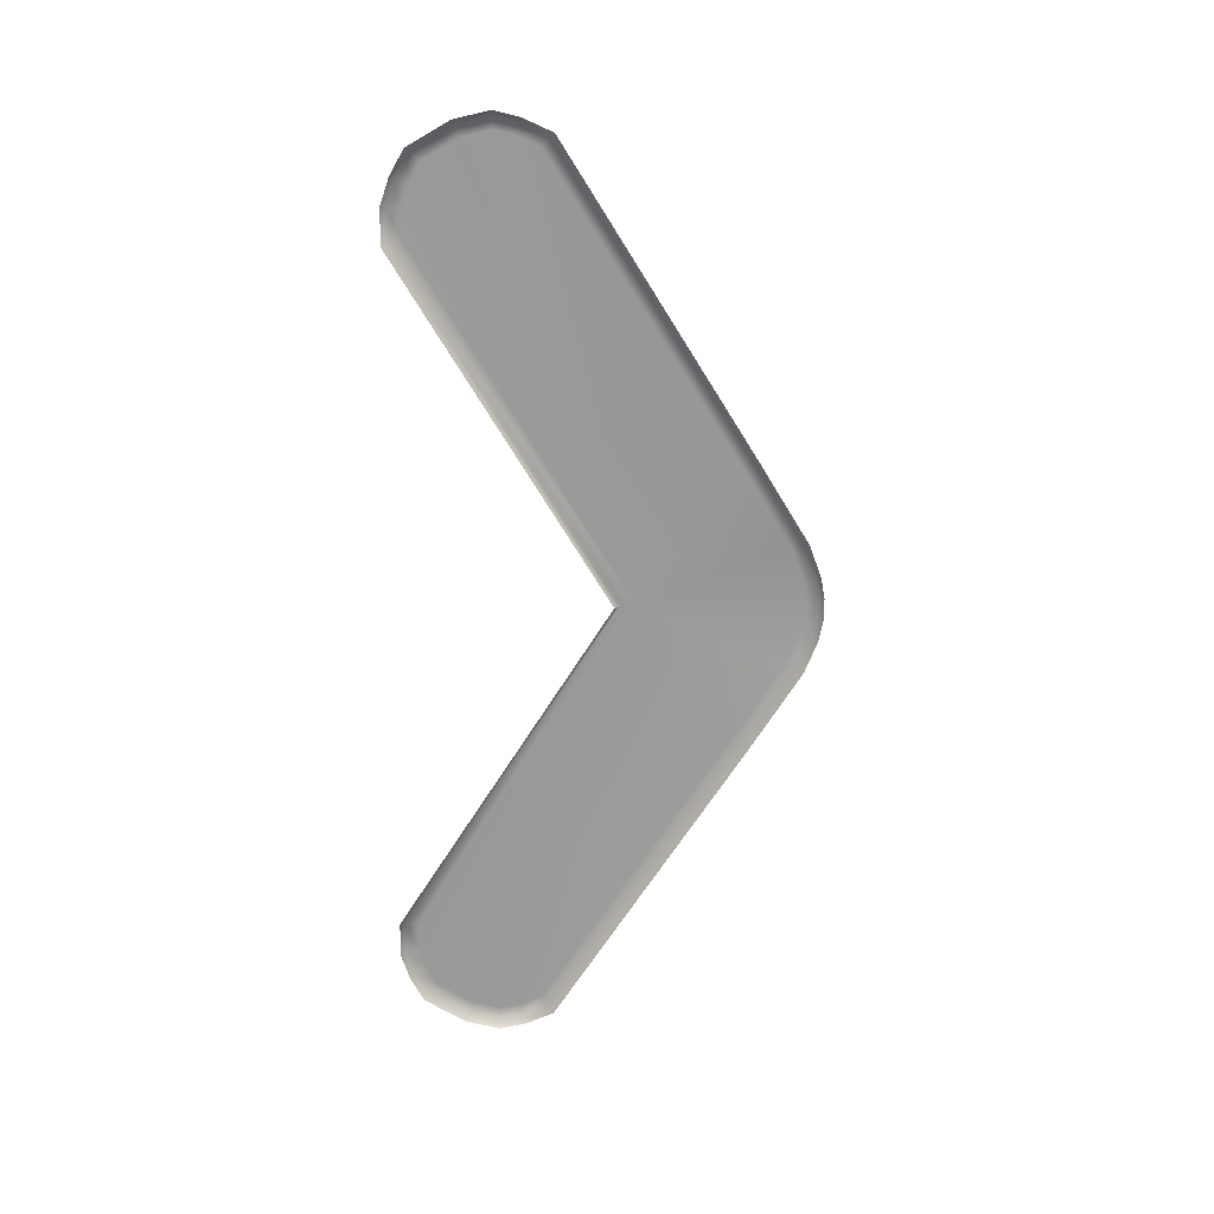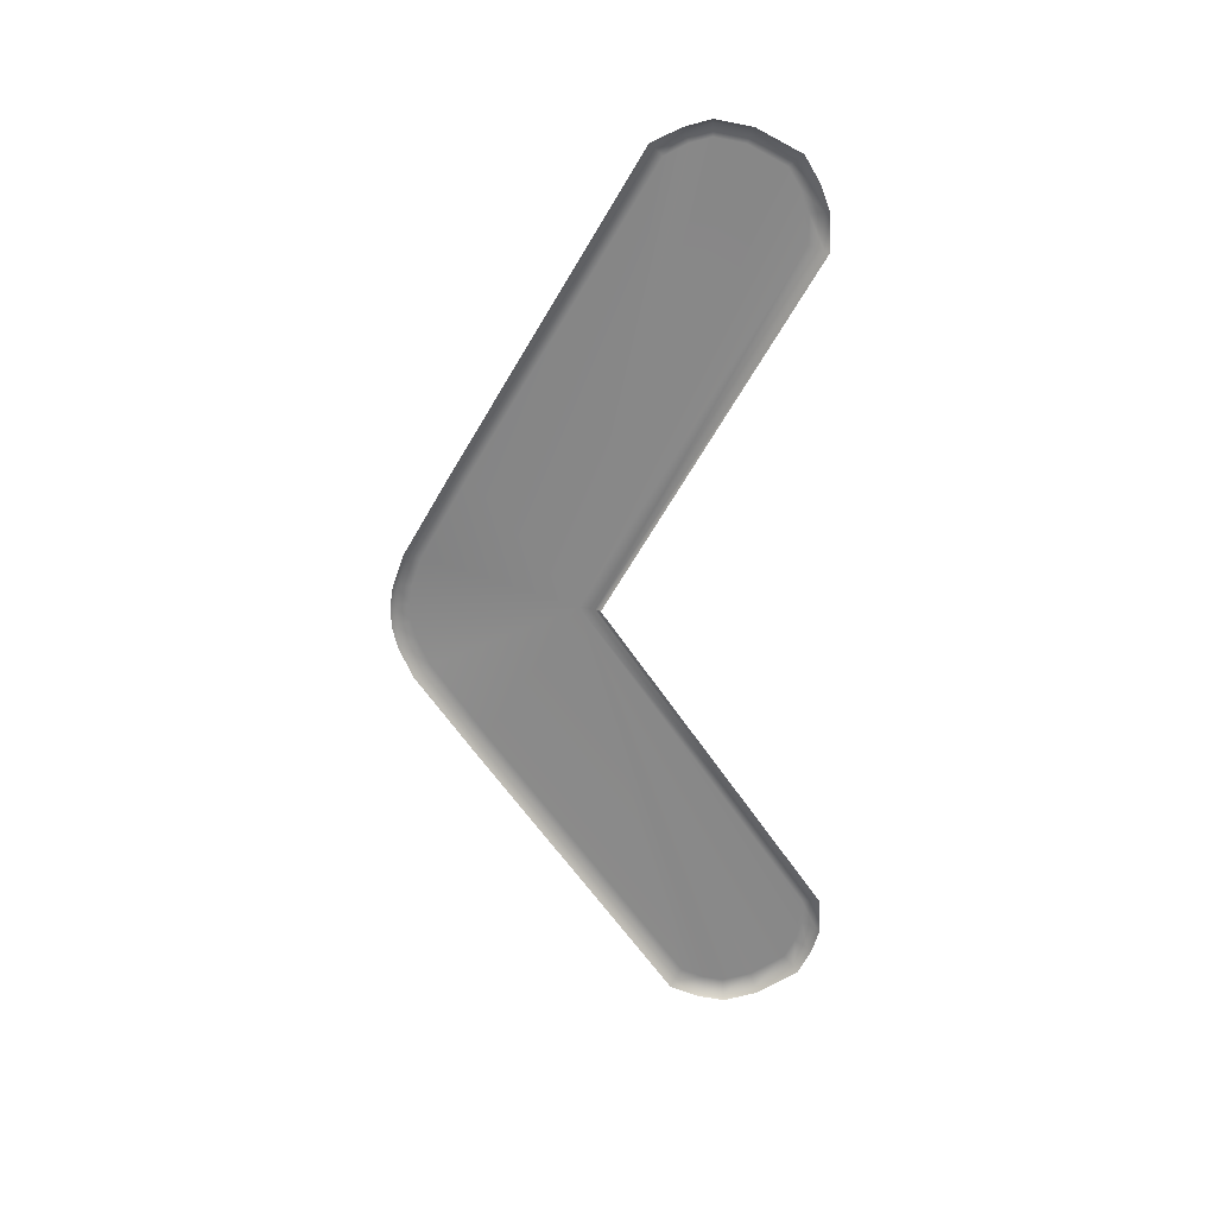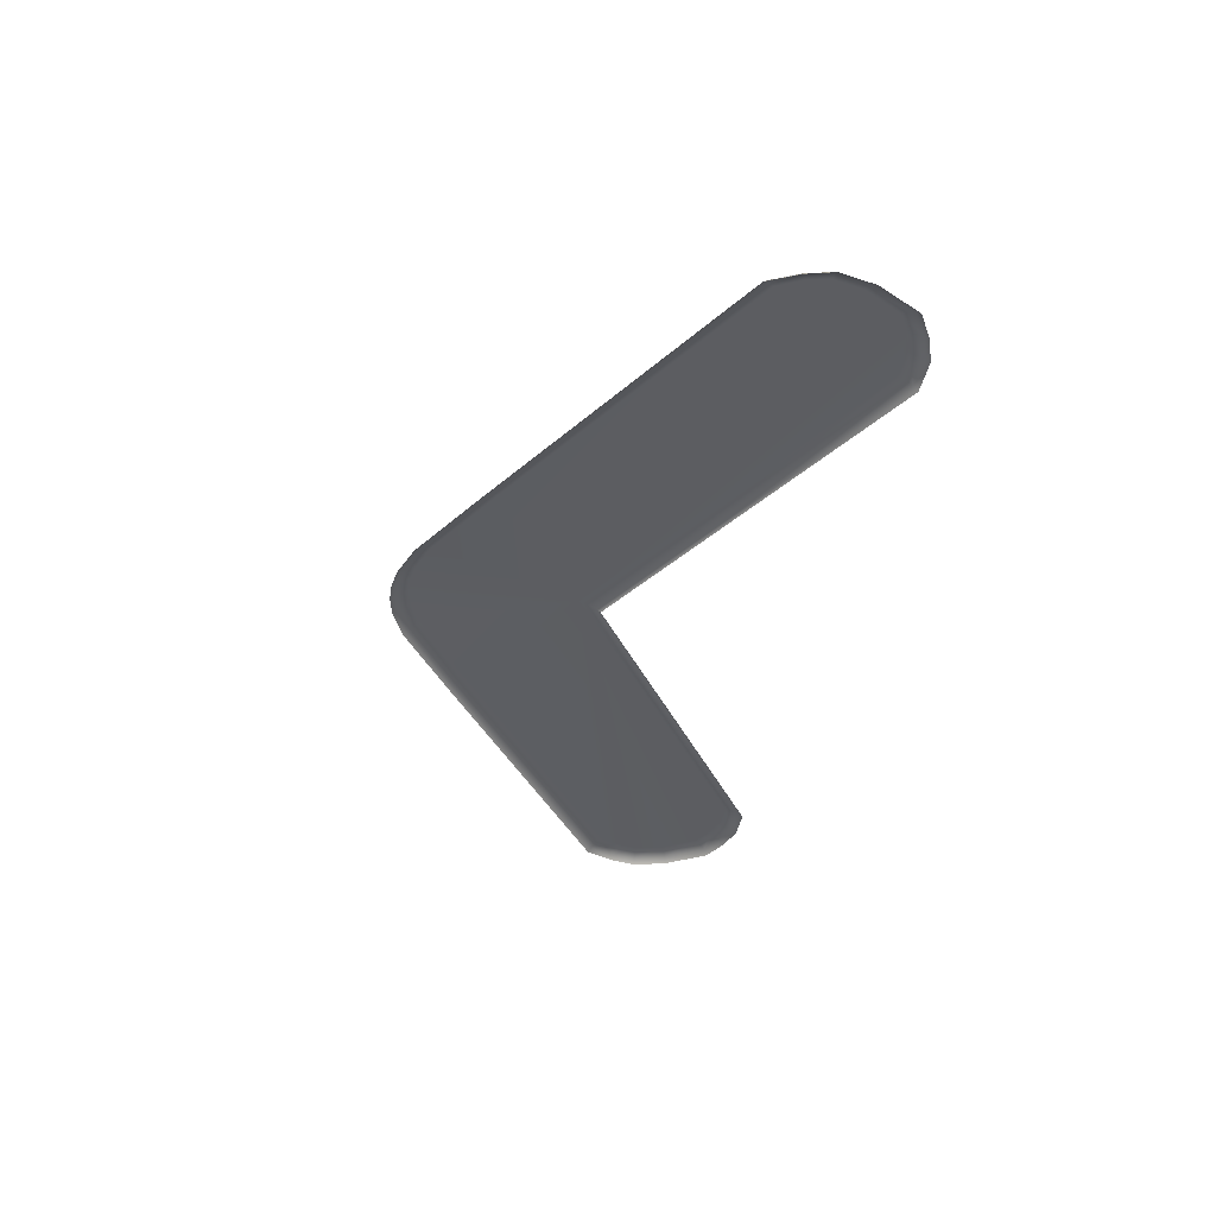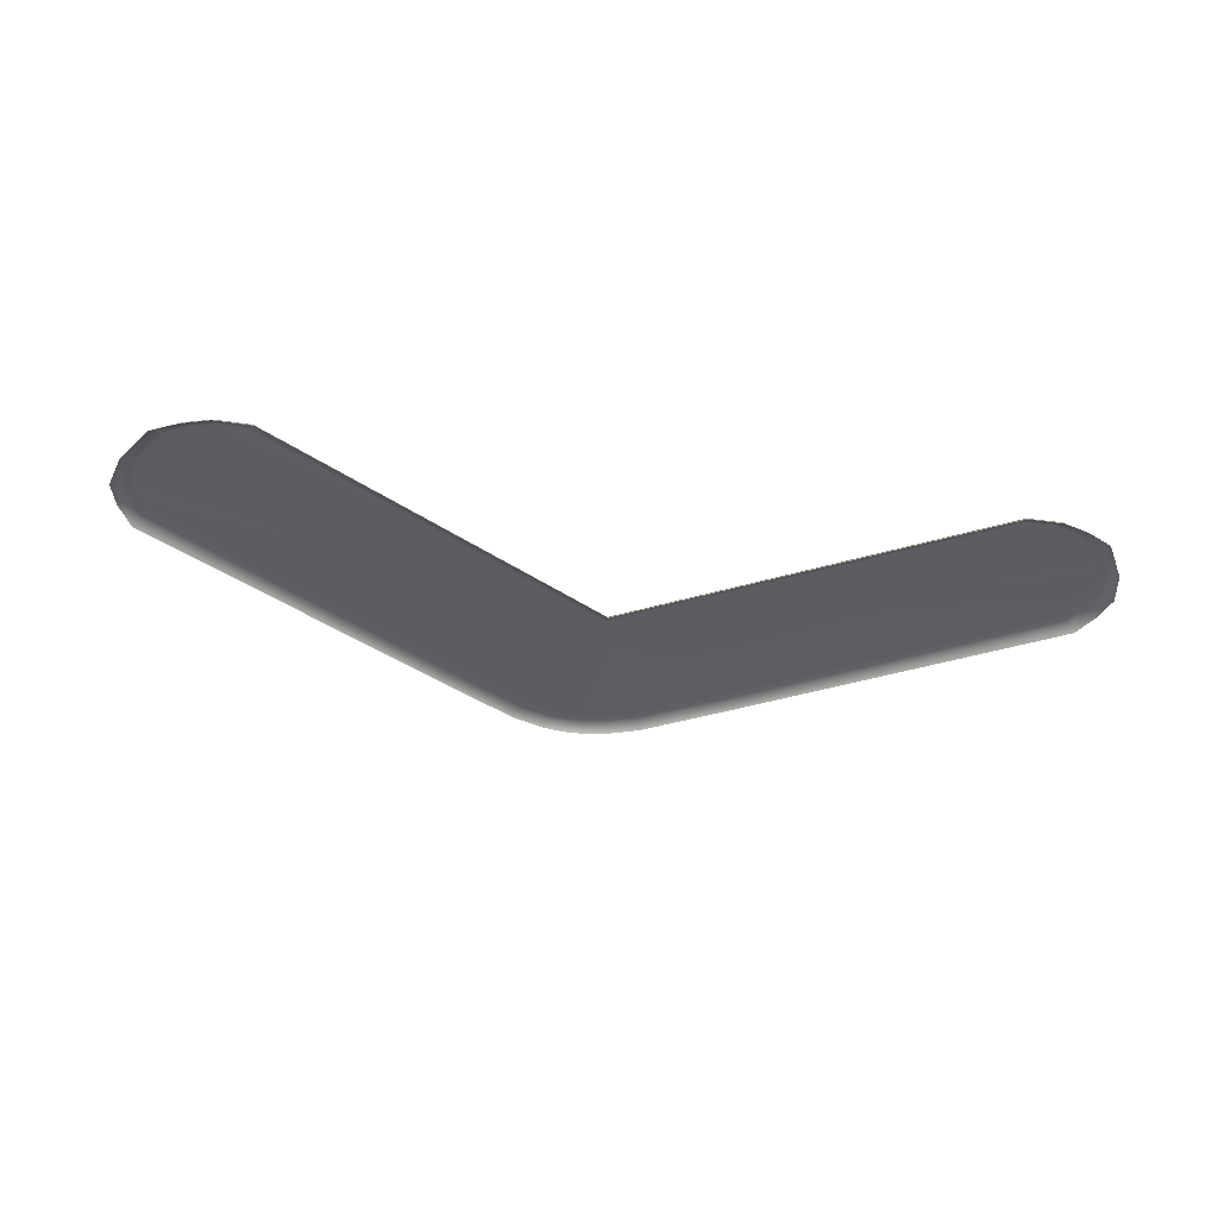
<metadata>
{"format":"obj","ext":"obj","renderer":"f3d","projection":"perspective","resolution":1024,"background":"white","views":[{"elev":-69.1,"azim":-90.5,"up":"+Y"},{"elev":-62.9,"azim":92.1,"up":"+Y"},{"elev":-37.1,"azim":80.8,"up":"+Y"},{"elev":-37.2,"azim":169.7,"up":"+Y"}]}
</metadata>
<code>
g ENV_S04_Floor_EmissiveArrow
v -0.003124 0.02009 0.04846
v -0.003124 2.849e-05 0.02743
v 1.387 -2.873e-05 -0.8342
v 1.392 0.02015 -0.8163
v 1.531 -2.873e-05 -0.8356
v 1.529 0.01975 -0.8185
v 1.637 -2.873e-05 -0.8002
v 1.631 0.01935 -0.7852
v 1.743 -2.873e-05 -0.7432
v 1.73 0.02015 -0.7299
v 1.843 -2.873e-05 -0.5732
v 1.827 0.01969 -0.5667
v 1.878 -2.873e-05 -0.4302
v 1.86 0.02003 -0.43
v 1.853 -2.873e-05 -0.3243
v 1.838 0.0194 -0.3296
v 1.801 -2.873e-05 -0.2072
v 1.787 0.0202 -0.2196
v 0.5945 2.849e-05 0.5604
v 0.5866 0.01871 0.5478
v 0.2616 2.849e-05 0.767
v 0.2544 0.01929 0.7525
v 0.1312 2.849e-05 0.8171
v 0.1268 0.01929 0.8015
v 0.04181 2.849e-05 0.8344
v 0.04027 0.01935 0.8181
v -0.048 2.849e-05 0.8344
v -0.04646 0.01935 0.8181
v -0.1374 2.849e-05 0.8171
v -0.133 0.01929 0.8015
v -0.2677 2.849e-05 0.767
v -0.2605 0.01929 0.7525
v -0.6007 2.849e-05 0.5604
v -0.5931 0.01785 0.5483
v -1.801 -2.873e-05 -0.2006
v -1.787 0.0202 -0.2131
v -1.853 -2.873e-05 -0.3178
v -1.838 0.0194 -0.3231
v -1.878 -2.873e-05 -0.4237
v -1.86 0.02003 -0.4236
v -1.843 -2.873e-05 -0.5667
v -1.827 0.01969 -0.5603
v -1.743 -2.873e-05 -0.7368
v -1.73 0.02015 -0.7235
v -1.637 -2.873e-05 -0.7937
v -1.631 0.01935 -0.7787
v -1.531 -2.873e-05 -0.8291
v -1.529 0.01975 -0.812
v -1.387 -2.873e-05 -0.8277
v -1.392 0.02015 -0.8098
v -0.003124 2.849e-05 0.02743
v -0.003066 0.04468 0.1128
v -1.408 0.04468 -0.7554
v -1.52 0.04468 -0.7573
v -1.609 0.04468 -0.7286
v -1.691 0.04468 -0.6829
v -1.776 0.04468 -0.5395
v -1.804 0.04468 -0.4232
v 1.408 0.04468 -0.7619
v -1.786 0.04468 -0.3407
v -1.744 0.04468 -0.2507
v -0.5548 0.04468 0.5089
v -0.2364 0.04468 0.7035
v -0.1179 0.04468 0.749
v -0.04124 0.04468 0.7637
v 0.03511 0.04468 0.7637
v 0.1117 0.04468 0.749
v 0.2302 0.04468 0.7035
v 0.5579 0.04468 0.502
v 1.744 0.04468 -0.2571
v 1.786 0.04468 -0.3472
v 1.804 0.04468 -0.4296
v 1.776 0.04468 -0.5459
v 1.691 0.04468 -0.6893
v 1.609 0.04468 -0.7351
v 1.52 0.04468 -0.7638
g ENV_S04_Floor_EmissiveArrow_0
f 3 2 1
f 4 3 1
f 5 3 4
f 6 5 4
f 7 5 6
f 8 7 6
f 9 7 8
f 10 9 8
f 11 9 10
f 12 11 10
f 13 11 12
f 14 13 12
f 15 13 14
f 16 15 14
f 17 15 16
f 18 17 16
f 19 17 18
f 20 19 18
f 21 19 20
f 22 21 20
f 23 21 22
f 24 23 22
f 25 23 24
f 26 25 24
f 27 25 26
f 28 27 26
f 29 27 28
f 30 29 28
f 31 29 30
f 32 31 30
f 33 31 32
f 34 33 32
f 35 33 34
f 36 35 34
f 37 35 36
f 38 37 36
f 39 37 38
f 40 39 38
f 41 39 40
f 42 41 40
f 43 41 42
f 44 43 42
f 45 43 44
f 46 45 44
f 47 45 46
f 48 47 46
f 49 47 48
f 50 49 48
f 51 49 50
f 1 51 50
f 1 50 52
f 50 48 53
f 50 53 52
f 48 46 54
f 48 54 53
f 46 55 54
f 53 54 55
f 46 44 55
f 55 52 53
f 44 56 55
f 44 42 56
f 55 56 52
f 42 57 56
f 56 57 52
f 42 40 57
f 40 58 57
f 57 58 52
f 40 38 58
f 52 59 1
f 58 60 52
f 38 60 58
f 60 61 52
f 38 36 60
f 36 61 60
f 36 34 61
f 59 4 1
f 34 62 61
f 61 62 52
f 34 32 62
f 32 63 62
f 62 63 52
f 63 32 30
f 64 63 30
f 63 64 52
f 30 28 64
f 28 65 64
f 52 64 65
f 65 28 26
f 66 65 26
f 65 66 52
f 66 26 24
f 67 52 66
f 67 66 24
f 24 22 67
f 52 67 68
f 22 68 67
f 52 68 69
f 68 22 20
f 69 68 20
f 69 20 18
f 70 69 18
f 52 69 70
f 18 16 70
f 16 71 70
f 52 70 71
f 16 14 71
f 14 72 71
f 52 71 72
f 14 12 72
f 12 73 72
f 52 72 73
f 12 10 73
f 10 74 73
f 52 73 74
f 10 8 74
f 52 74 75
f 8 75 74
f 59 52 75
f 8 6 75
f 75 76 59
f 6 76 75
f 4 59 76
f 6 4 76

</code>
